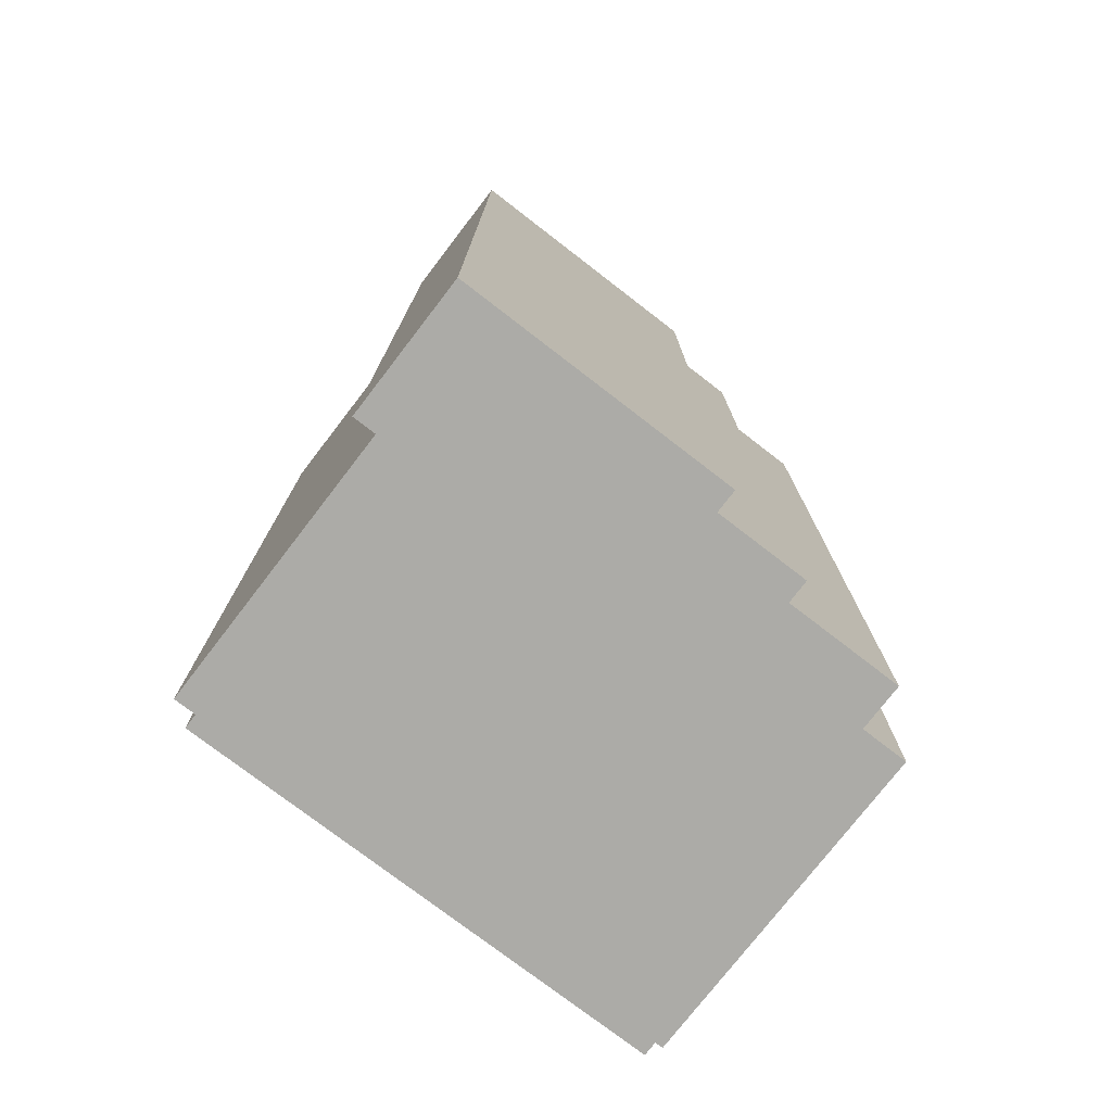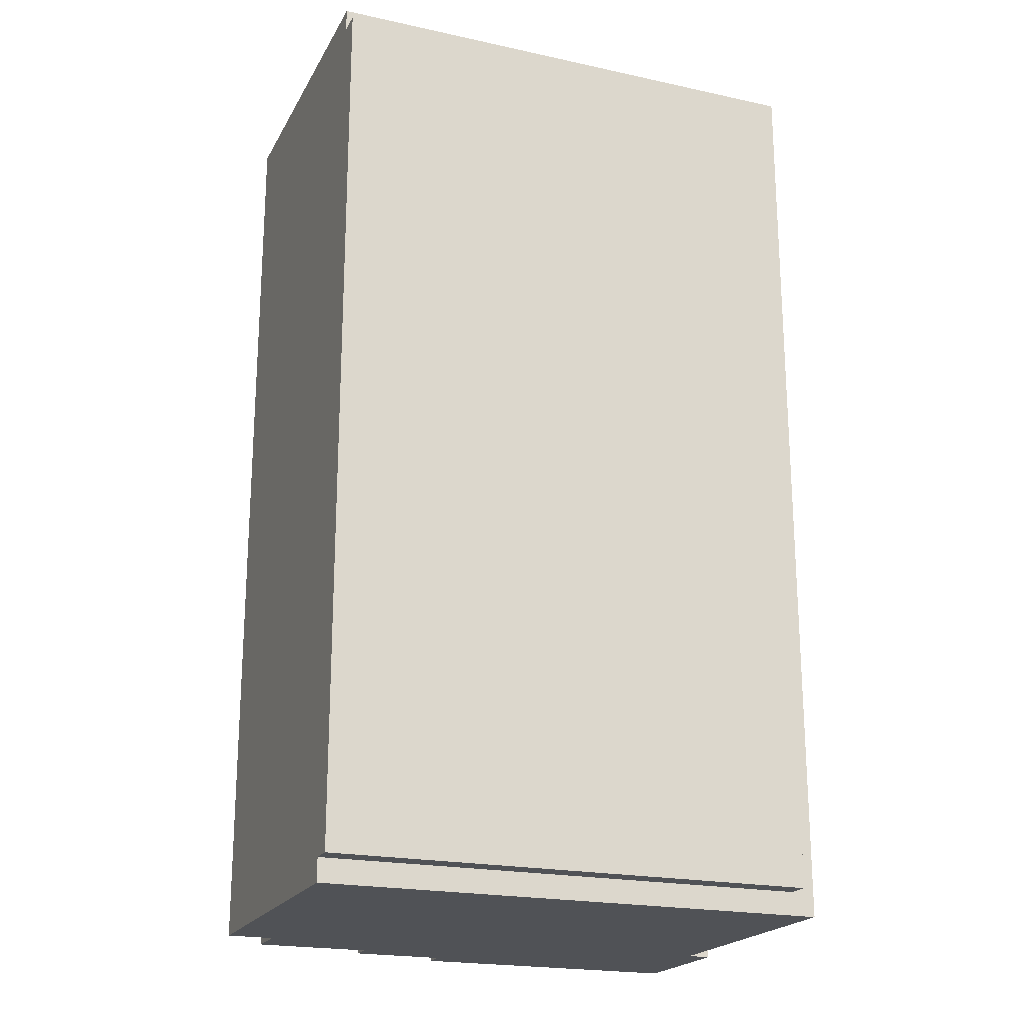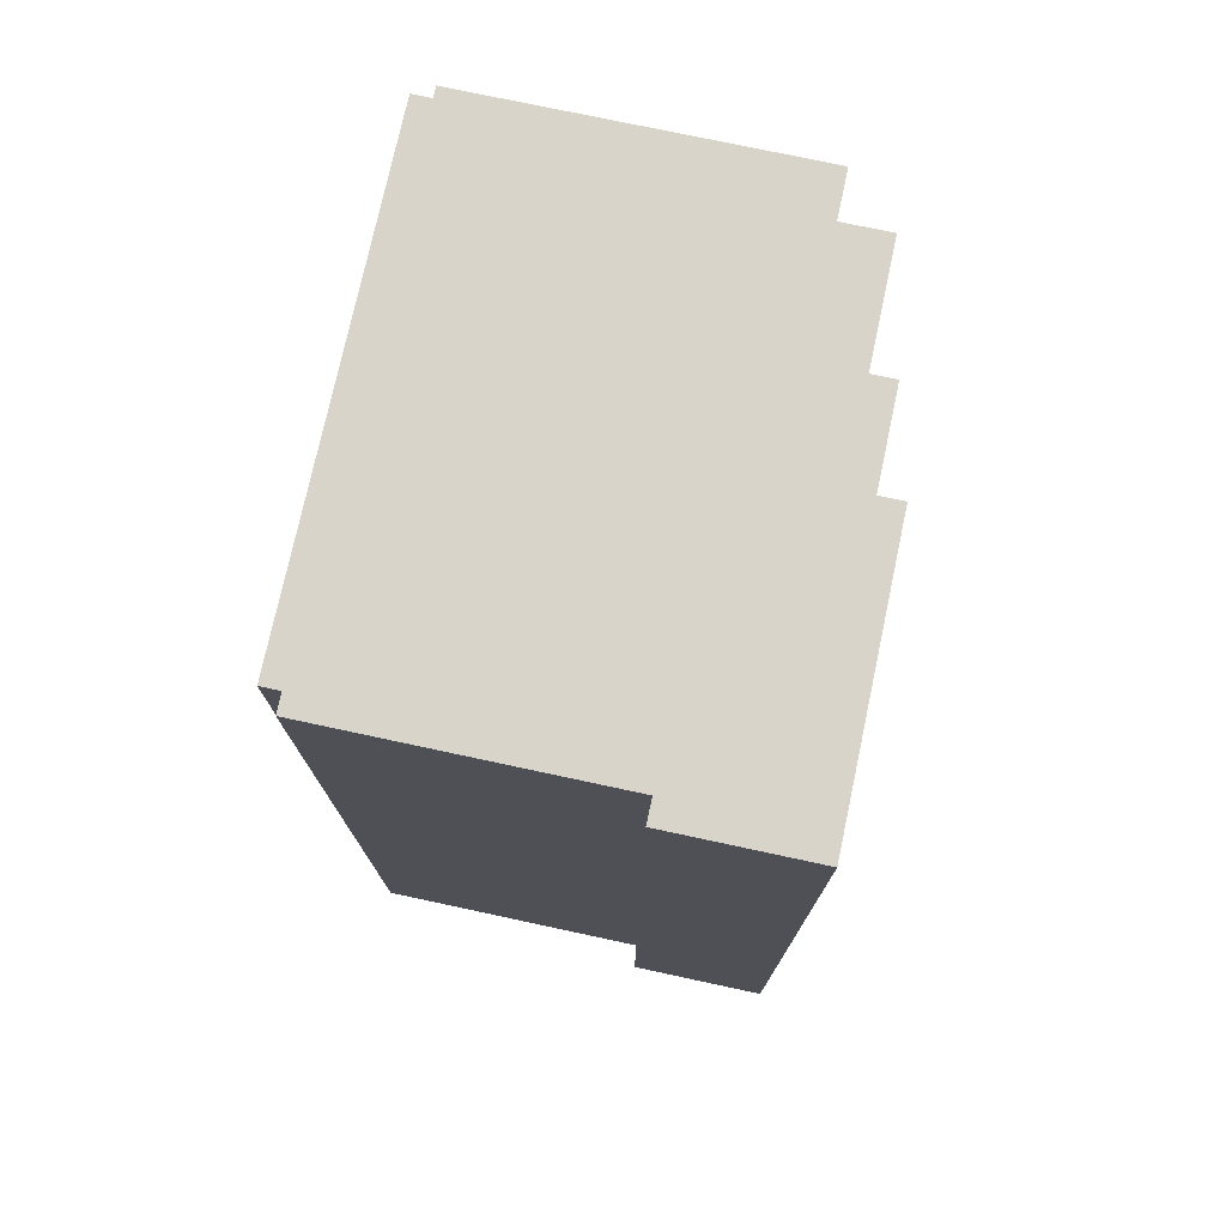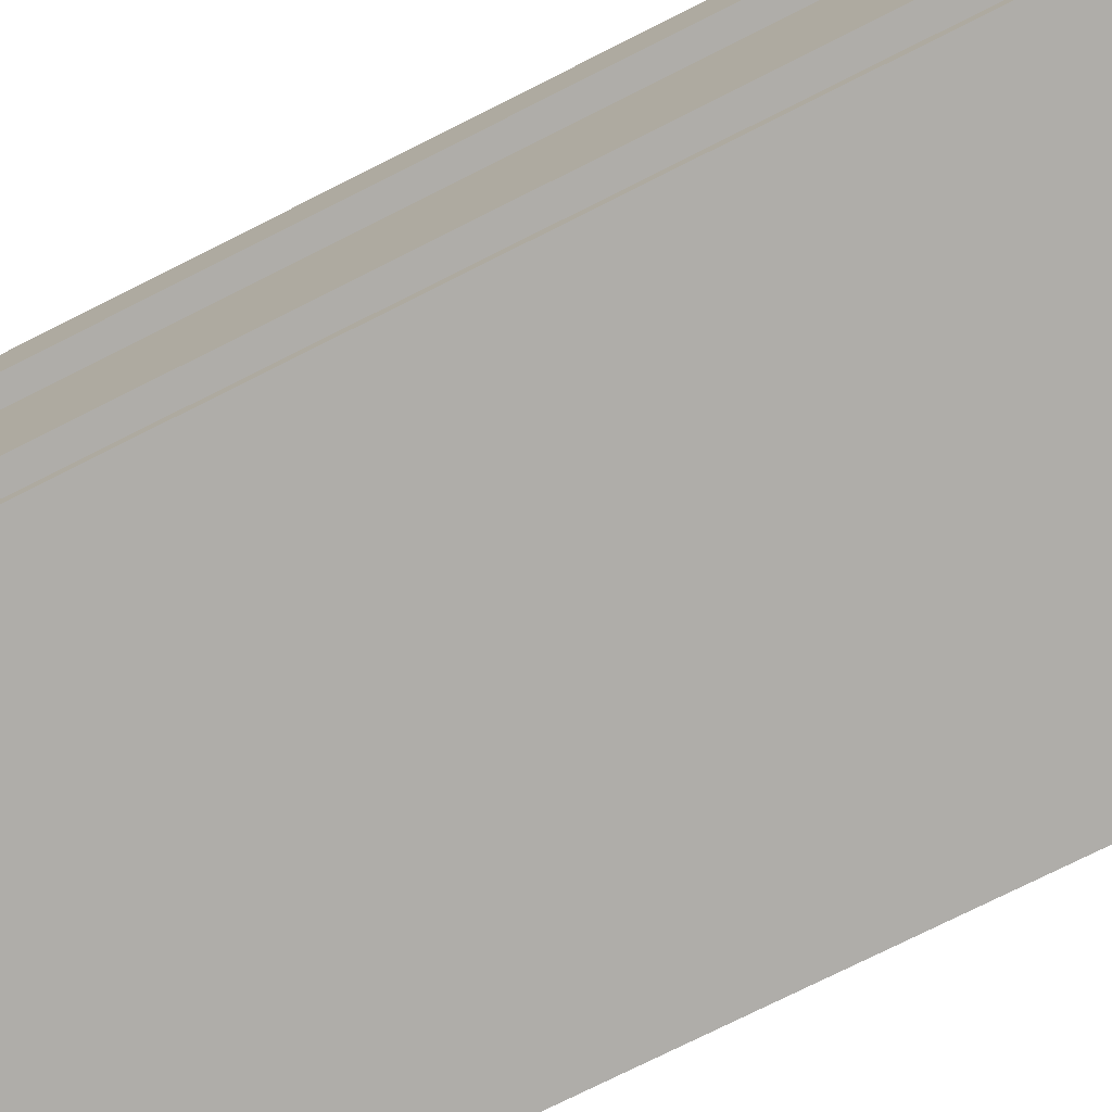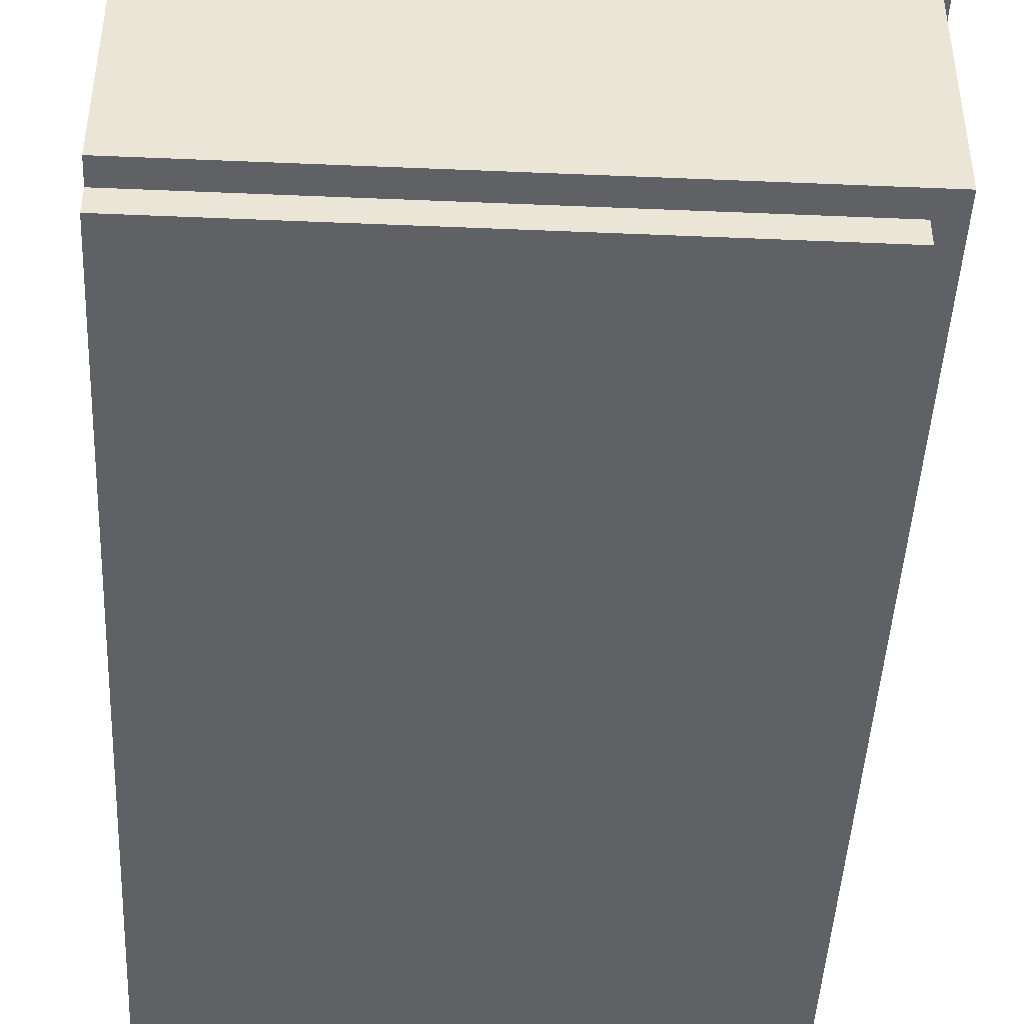
<metadata>
{"format":"obj","ext":"obj","renderer":"f3d","projection":"perspective","resolution":1024,"background":"white","views":[{"elev":-76.3,"azim":142.4,"up":"+Z"},{"elev":-20.8,"azim":-21.5,"up":"+Z"},{"elev":75.5,"azim":102.1,"up":"+Z"},{"elev":-77.2,"azim":116.5,"up":"+Y"},{"elev":-45.6,"azim":-2.8,"up":"+Y"}]}
</metadata>
<code>
o
v -1 0 1.9
v -1 0 -1.6
v -1 0 -1.7
v -1 0 -1.9
v -1 0.1 2
v -1 0.1 1.9
v -1 0.1 1.8
v -1 0.1 -1.6
v -1 0.1 -1.7
v -1 0.1 -1.9
v -1 0.1 -2
v -1 0.2 1.9
v -1 0.2 1.8
v -1 0.2 1.3
v -1 0.2 1.2
v -1 0.2 0.2
v -1 0.2 0.1
v -1 0.2 -1.7
v -1 0.2 -1.8
v -1 0.3 2
v -1 0.3 1.9
v -1 0.3 1.8
v -1 0.3 1.7
v -1 0.3 1.6
v -1 0.3 1.4
v -1 0.3 1.3
v -1 0.3 1.2
v -1 0.3 1
v -1 0.3 0.8
v -1 0.3 0.6
v -1 0.3 0.4
v -1 0.3 0.2
v -1 0.3 0.1
v -1 0.3 -2.384e-07
v -1 0.3 -0.2
v -1 0.3 -0.4
v -1 0.3 -0.6
v -1 0.3 -0.8
v -1 0.3 -1
v -1 0.3 -1.2
v -1 0.3 -1.4
v -1 0.3 -1.6
v -1 0.3 -1.8
v -1 0.3 -1.9
v -1 0.4 0.4
v -1 0.4 0.3
v -1 0.4 -1.5
v -1 0.4 -1.6
v -1 0.5 0.4
v -1 0.5 0.3
v -1 0.5 -1.5
v -1 0.5 -1.6
v -1 0.5 -1.7
v -1 0.5 -1.8
v -1 0.5 -1.9
v -1 0.5 -2
v -1 0.6 1.7
v -1 0.6 1.6
v -1 0.6 0.7
v -1 0.6 0.6
v -1 0.6 -0.8
v -1 0.6 -0.9
v -1 0.6 -1.5
v -1 0.6 -1.6
v -1 0.6 -1.7
v -1 0.6 -1.8
v -1 0.7 1.7
v -1 0.7 1.6
v -1 0.7 0.7
v -1 0.7 0.6
v -1 0.7 -0.8
v -1 0.7 -0.9
v -1 0.7 -1.5
v -1 0.7 -1.6
v -1 0.8 1.8
v -1 0.8 1.7
v -1 0.9 1.8
v -1 0.9 1.7
v -1 0.9 1.6
v -1 0.9 1.5
v -1 0.9 1.4
v -1 0.9 1.2
v -1 0.9 -0.9
v -1 0.9 -1
v -1 1 1.8
v -1 1 1.7
v -1 1 1.6
v -1 1 1.5
v -1 1 1.3
v -1 1 1.2
v -1 1 -0.9
v -1 1 -1
v -1 1 -1.4
v -1 1 -1.5
v -1 1.1 1.8
v -1 1.1 1.7
v -1 1.1 1.4
v -1 1.1 1.3
v -1 1.1 1.2
v -1 1.2 1.8
v -1 1.2 1.7
v -1 1.2 1.6
v -1 1.2 1.4
v -1 1.2 1.2
v -1 1.2 1
v -1 1.2 0.9
v -1 1.2 0.8
v -1 1.2 0.6
v -1 1.2 0.4
v -1 1.2 0.3
v -1 1.2 0.2
v -1 1.2 -2.384e-07
v -1 1.2 -0.2
v -1 1.2 -0.4
v -1 1.2 -0.6
v -1 1.2 -0.8
v -1 1.2 -1
v -1 1.2 -1.2
v -1 1.2 -1.4
v -1 1.2 -1.5
v -1 1.2 -1.6
v -1 1.2 -1.8
v -1 1.3 2
v -1 1.3 1.9
v -1 1.3 1
v -1 1.3 0.9
v -1 1.3 0.8
v -1 1.3 0.3
v -1 1.3 0.2
v -1 1.3 -0.6
v -1 1.3 -0.8
v -1 1.3 -1.6
v -1 1.3 -1.8
v -1 1.4 2
v -1 1.4 1.9
v -1 1.4 1.3
v -1 1.4 1.2
v -1 1.4 0.9
v -1 1.4 0.8
v -1 1.4 -0.6
v -1 1.4 -0.8
v -1 1.4 -1.4
v -1 1.4 -1.8
v -1 1.4 -2
v -1 1.5 2
v -1 1.5 -2
v -0.8 1.5 2
v -0.8 1.5 1.9
v -0.8 1.5 -1.9
v -0.8 1.5 -2
v -0.8 1.6 2
v -0.8 1.6 -2
v -0.8 1.7 2
v -0.8 1.7 -2
v -0.3 1.7 2
v -0.3 1.7 1.9
v -0.3 1.7 -2
v -0.3 1.8 2
v -0.3 1.8 -2
v 0.1 1.8 2
v 0.1 1.8 1.9
v 0.1 1.8 -2
v 0.1 1.9 2
v 0.1 1.9 -2
v 1.1 0 1.9
v 1.1 0 -1.9
v 1.1 0.1 1.9
v 1.1 0.1 -1.9
v 1.2 0.1 2
v 1.2 0.1 -2
v 1.2 1.3 2
v 1.2 1.3 -2
v 1.3 1.3 2
v 1.3 1.3 -2
v 1.3 1.4 2
v 1.3 1.4 -2
v 1.3 1.5 2
v 1.3 1.5 -2
v 1.3 1.8 2
v 1.3 1.8 -2
v 1.3 1.9 2
v 1.3 1.9 -2
v -1 0.1 2
v -1 0.3 2
v -1 1.3 2
v -1 1.4 2
v -1 1.5 2
v -0.9 0.1 2
v -0.9 0.3 2
v -0.9 1.3 2
v -0.9 1.4 2
v -0.8 1.5 2
v -0.8 1.6 2
v -0.8 1.7 2
v -0.7 1.5 2
v -0.7 1.6 2
v -0.3 1.7 2
v -0.3 1.8 2
v -0.2 1.6 2
v -0.2 1.7 2
v 0.1 1.8 2
v 0.1 1.9 2
v 0.3 1.7 2
v 0.3 1.8 2
v 1.2 0.1 2
v 1.2 1.3 2
v 1.3 1.3 2
v 1.3 1.4 2
v 1.3 1.5 2
v 1.3 1.8 2
v 1.3 1.9 2
v -1 0 1.9
v -1 0.1 1.9
v -0.9 0.1 1.9
v 1.1 0 1.9
v 1.1 0.1 1.9
v -1 0 -1.9
v -1 0.1 -1.9
v -0.9 0.1 -1.9
v 1.1 0 -1.9
v 1.1 0.1 -1.9
v -1 0.1 -2
v -1 0.5 -2
v -1 1.4 -2
v -1 1.5 -2
v -0.9 0.1 -2
v -0.9 0.5 -2
v -0.8 0.3 -2
v -0.8 1.2 -2
v -0.8 1.5 -2
v -0.8 1.6 -2
v -0.8 1.7 -2
v -0.7 1.5 -2
v -0.7 1.6 -2
v -0.7 1.7 -2
v -0.6 0.3 -2
v -0.6 1.2 -2
v -0.4 0.3 -2
v -0.4 1.2 -2
v -0.3 1.7 -2
v -0.3 1.8 -2
v -0.2 0.3 -2
v -0.2 1.2 -2
v -0.2 1.7 -2
v -0.2 1.8 -2
v 1.192e-07 0.3 -2
v 1.192e-07 1.2 -2
v 0.1 1.8 -2
v 0.1 1.9 -2
v 0.2 0.3 -2
v 0.2 1.2 -2
v 0.4 0.3 -2
v 0.4 1.2 -2
v 0.6 0.3 -2
v 0.6 1.2 -2
v 0.8 0.3 -2
v 0.8 1.2 -2
v 1 0.3 -2
v 1 1.2 -2
v 1.2 0.1 -2
v 1.2 1.3 -2
v 1.3 1.3 -2
v 1.3 1.4 -2
v 1.3 1.5 -2
v 1.3 1.8 -2
v 1.3 1.9 -2
v -1 0 1.9
v 1.1 0 1.9
v -0.9 0 1.8
v 1 0 1.8
v -1 0 -1.6
v -0.9 0 -1.6
v -1 0 -1.7
v -0.9 0 -1.7
v -0.9 0 -1.8
v 1 0 -1.8
v -1 0 -1.9
v 1.1 0 -1.9
v -1 0.1 2
v -0.9 0.1 2
v 1.2 0.1 2
v -1 0.1 1.9
v -0.9 0.1 1.9
v 1.1 0.1 1.9
v -1 0.1 -1.9
v -0.9 0.1 -1.9
v 1.1 0.1 -1.9
v -1 0.1 -2
v -0.9 0.1 -2
v 1.2 0.1 -2
v 1.2 1.3 2
v 1.3 1.3 2
v 1.2 1.3 -2
v 1.3 1.3 -2
v -1 1.5 2
v -0.8 1.5 2
v -0.9 1.5 1.9
v -0.8 1.5 1.9
v -0.9 1.5 -1.9
v -0.8 1.5 -1.9
v -1 1.5 -2
v -0.8 1.5 -2
v -0.8 1.7 2
v -0.3 1.7 2
v -0.7 1.7 1.9
v -0.3 1.7 1.9
v -0.8 1.7 -2
v -0.7 1.7 -2
v -0.3 1.7 -2
v -0.3 1.8 2
v 0.1 1.8 2
v -0.2 1.8 1.9
v 0.1 1.8 1.9
v -0.3 1.8 -2
v -0.2 1.8 -2
v 0.1 1.8 -2
v 0.1 1.9 2
v 1.3 1.9 2
v 0.2 1.9 1.9
v 1.2 1.9 1.9
v 0.4 1.9 1.8
v 1 1.9 1.8
v 0.4 1.9 -1.8
v 1 1.9 -1.8
v 0.2 1.9 -1.9
v 1.2 1.9 -1.9
v 0.1 1.9 -2
v 1.3 1.9 -2
f 6 2 1
f 7 2 6
f 8 3 2
f 8 2 7
f 9 4 3
f 9 3 8
f 10 4 9
f 12 7 6
f 12 6 5
f 13 8 7
f 13 7 12
f 13 9 8
f 14 9 13
f 15 9 14
f 16 9 15
f 17 9 16
f 18 11 10
f 18 9 17
f 18 10 9
f 19 11 18
f 20 12 5
f 21 13 12
f 21 12 20
f 21 14 13
f 22 14 21
f 23 14 22
f 24 14 23
f 25 14 24
f 26 15 14
f 26 14 25
f 27 16 15
f 27 15 26
f 28 16 27
f 29 16 28
f 30 16 29
f 31 16 30
f 32 17 16
f 32 16 31
f 33 19 18
f 33 17 32
f 33 18 17
f 34 19 33
f 35 19 34
f 36 19 35
f 37 19 36
f 38 19 37
f 39 19 38
f 40 19 39
f 41 19 40
f 42 19 41
f 43 11 19
f 43 19 42
f 44 11 43
f 45 31 30
f 45 32 31
f 46 32 45
f 47 42 41
f 48 43 42
f 48 42 47
f 49 45 30
f 49 46 45
f 50 32 46
f 50 46 49
f 51 47 41
f 51 48 47
f 52 43 48
f 52 48 51
f 53 43 52
f 54 44 43
f 54 43 53
f 55 11 44
f 55 44 54
f 56 11 55
f 57 23 22
f 57 24 23
f 58 25 24
f 58 24 57
f 59 30 29
f 60 49 30
f 60 30 59
f 61 38 37
f 61 39 38
f 62 39 61
f 63 51 41
f 63 52 51
f 64 53 52
f 64 52 63
f 65 54 53
f 65 53 64
f 66 56 55
f 66 54 65
f 66 55 54
f 67 57 22
f 67 58 57
f 68 25 58
f 68 58 67
f 69 59 29
f 69 60 59
f 70 49 60
f 70 60 69
f 71 62 61
f 71 61 37
f 72 39 62
f 72 62 71
f 73 64 63
f 73 63 41
f 74 65 64
f 74 64 73
f 74 66 65
f 75 67 22
f 75 21 20
f 75 22 21
f 76 68 67
f 76 67 75
f 77 75 20
f 77 76 75
f 78 68 76
f 78 76 77
f 79 25 68
f 79 68 78
f 80 25 79
f 81 26 25
f 81 25 80
f 81 27 26
f 82 28 27
f 82 27 81
f 83 39 72
f 83 72 71
f 84 40 39
f 84 39 83
f 85 78 77
f 85 77 20
f 86 79 78
f 86 78 85
f 87 80 79
f 87 79 86
f 88 81 80
f 88 80 87
f 89 82 81
f 90 28 82
f 90 82 89
f 91 84 83
f 91 83 71
f 92 40 84
f 92 84 91
f 93 74 73
f 93 73 41
f 93 41 40
f 94 74 93
f 95 86 85
f 95 85 20
f 96 87 86
f 96 86 95
f 97 89 81
f 97 81 88
f 97 88 87
f 98 90 89
f 98 89 97
f 99 28 90
f 99 90 98
f 100 96 95
f 100 95 20
f 101 87 96
f 101 96 100
f 102 97 87
f 102 87 101
f 103 98 97
f 103 97 102
f 104 28 99
f 104 99 98
f 105 29 28
f 105 28 104
f 106 29 105
f 107 70 69
f 107 29 106
f 107 69 29
f 108 49 70
f 108 70 107
f 109 50 49
f 109 49 108
f 110 32 50
f 110 50 109
f 111 33 32
f 111 32 110
f 111 34 33
f 112 35 34
f 112 34 111
f 113 36 35
f 113 35 112
f 114 37 36
f 114 36 113
f 115 71 37
f 115 37 114
f 116 91 71
f 116 71 115
f 116 92 91
f 117 40 92
f 117 92 116
f 118 93 40
f 118 40 117
f 119 94 93
f 119 93 118
f 120 74 94
f 120 94 119
f 121 66 74
f 121 74 120
f 122 56 66
f 122 66 121
f 123 100 20
f 123 103 102
f 123 102 101
f 123 101 100
f 124 103 123
f 125 106 105
f 125 105 104
f 126 108 107
f 126 106 125
f 126 110 109
f 126 107 106
f 126 109 108
f 127 110 126
f 128 111 110
f 128 110 127
f 129 115 114
f 129 111 128
f 129 119 118
f 129 116 115
f 129 114 113
f 129 118 117
f 129 113 112
f 129 112 111
f 129 117 116
f 130 119 129
f 131 119 130
f 132 121 120
f 132 120 119
f 132 122 121
f 133 56 122
f 133 122 132
f 134 124 123
f 135 103 124
f 135 124 134
f 136 98 103
f 136 103 135
f 136 104 98
f 137 126 125
f 137 104 136
f 137 125 104
f 138 127 126
f 138 126 137
f 139 128 127
f 139 127 138
f 139 129 128
f 139 130 129
f 140 131 130
f 140 130 139
f 141 119 131
f 141 131 140
f 142 132 119
f 142 119 141
f 142 133 132
f 143 56 133
f 143 133 142
f 144 56 143
f 145 138 137
f 145 141 140
f 145 144 143
f 145 143 142
f 145 137 136
f 145 136 135
f 145 135 134
f 145 140 139
f 145 142 141
f 145 139 138
f 146 144 145
f 151 148 147
f 151 150 149
f 151 149 148
f 152 150 151
f 153 152 151
f 154 152 153
f 158 156 155
f 158 157 156
f 159 157 158
f 163 161 160
f 163 162 161
f 164 162 163
f 165 166 167
f 167 166 168
f 169 170 171
f 171 170 172
f 173 174 175
f 175 174 176
f 175 176 177
f 177 176 178
f 177 178 179
f 179 178 180
f 179 180 181
f 181 180 182
f 188 184 183
f 189 185 184
f 189 184 188
f 190 186 185
f 190 185 189
f 191 187 186
f 191 186 190
f 192 187 191
f 195 192 191
f 195 193 192
f 196 194 193
f 196 193 195
f 197 194 196
f 199 196 195
f 199 198 197
f 199 197 196
f 200 198 199
f 201 198 200
f 203 200 199
f 203 202 201
f 203 201 200
f 204 202 203
f 205 190 189
f 205 189 188
f 205 191 190
f 206 191 205
f 207 191 206
f 208 195 191
f 208 191 207
f 209 204 203
f 209 195 208
f 209 203 199
f 209 199 195
f 210 202 204
f 210 204 209
f 211 202 210
f 214 213 212
f 215 214 212
f 216 214 215
f 217 218 219
f 217 219 220
f 220 219 221
f 222 223 226
f 223 224 227
f 226 223 227
f 226 227 228
f 227 224 229
f 228 227 229
f 224 225 230
f 224 230 233
f 230 231 233
f 231 232 234
f 233 231 234
f 234 232 235
f 226 228 236
f 228 229 236
f 229 224 237
f 236 229 237
f 226 236 238
f 236 237 238
f 237 224 239
f 238 237 239
f 234 235 240
f 233 234 240
f 226 238 242
f 238 239 242
f 239 224 243
f 242 239 243
f 240 241 244
f 233 240 244
f 244 241 245
f 242 243 246
f 226 242 246
f 243 224 247
f 246 243 247
f 244 245 248
f 226 246 250
f 246 247 250
f 247 224 251
f 250 247 251
f 226 250 252
f 250 251 252
f 251 224 253
f 252 251 253
f 226 252 254
f 252 253 254
f 253 224 255
f 254 253 255
f 226 254 256
f 254 255 256
f 255 224 257
f 256 255 257
f 226 256 258
f 256 257 258
f 257 224 259
f 258 257 259
f 226 258 260
f 258 259 260
f 259 224 261
f 260 259 261
f 261 224 262
f 224 233 263
f 262 224 263
f 244 248 264
f 263 233 264
f 233 244 264
f 248 249 265
f 264 248 265
f 265 249 266
f 269 268 267
f 270 268 269
f 271 269 267
f 272 270 269
f 272 269 271
f 273 272 271
f 274 270 272
f 274 272 273
f 275 274 273
f 275 270 274
f 276 268 270
f 276 270 275
f 277 275 273
f 277 276 275
f 278 268 276
f 278 276 277
f 282 280 279
f 283 281 280
f 283 280 282
f 284 281 283
f 287 281 284
f 288 286 285
f 289 287 286
f 289 286 288
f 290 281 287
f 290 287 289
f 293 292 291
f 294 292 293
f 295 296 297
f 297 296 298
f 295 297 299
f 297 298 299
f 299 298 300
f 295 299 301
f 299 300 301
f 301 300 302
f 303 304 305
f 305 304 306
f 303 305 307
f 305 306 308
f 307 305 308
f 308 306 309
f 310 311 312
f 312 311 313
f 310 312 314
f 312 313 315
f 314 312 315
f 315 313 316
f 317 318 319
f 319 318 320
f 319 320 321
f 321 320 322
f 319 321 323
f 321 322 323
f 322 320 324
f 323 322 324
f 317 319 325
f 319 323 325
f 323 324 325
f 324 320 326
f 325 324 326
f 320 318 326
f 317 325 327
f 325 326 327
f 326 318 328
f 327 326 328

</code>
